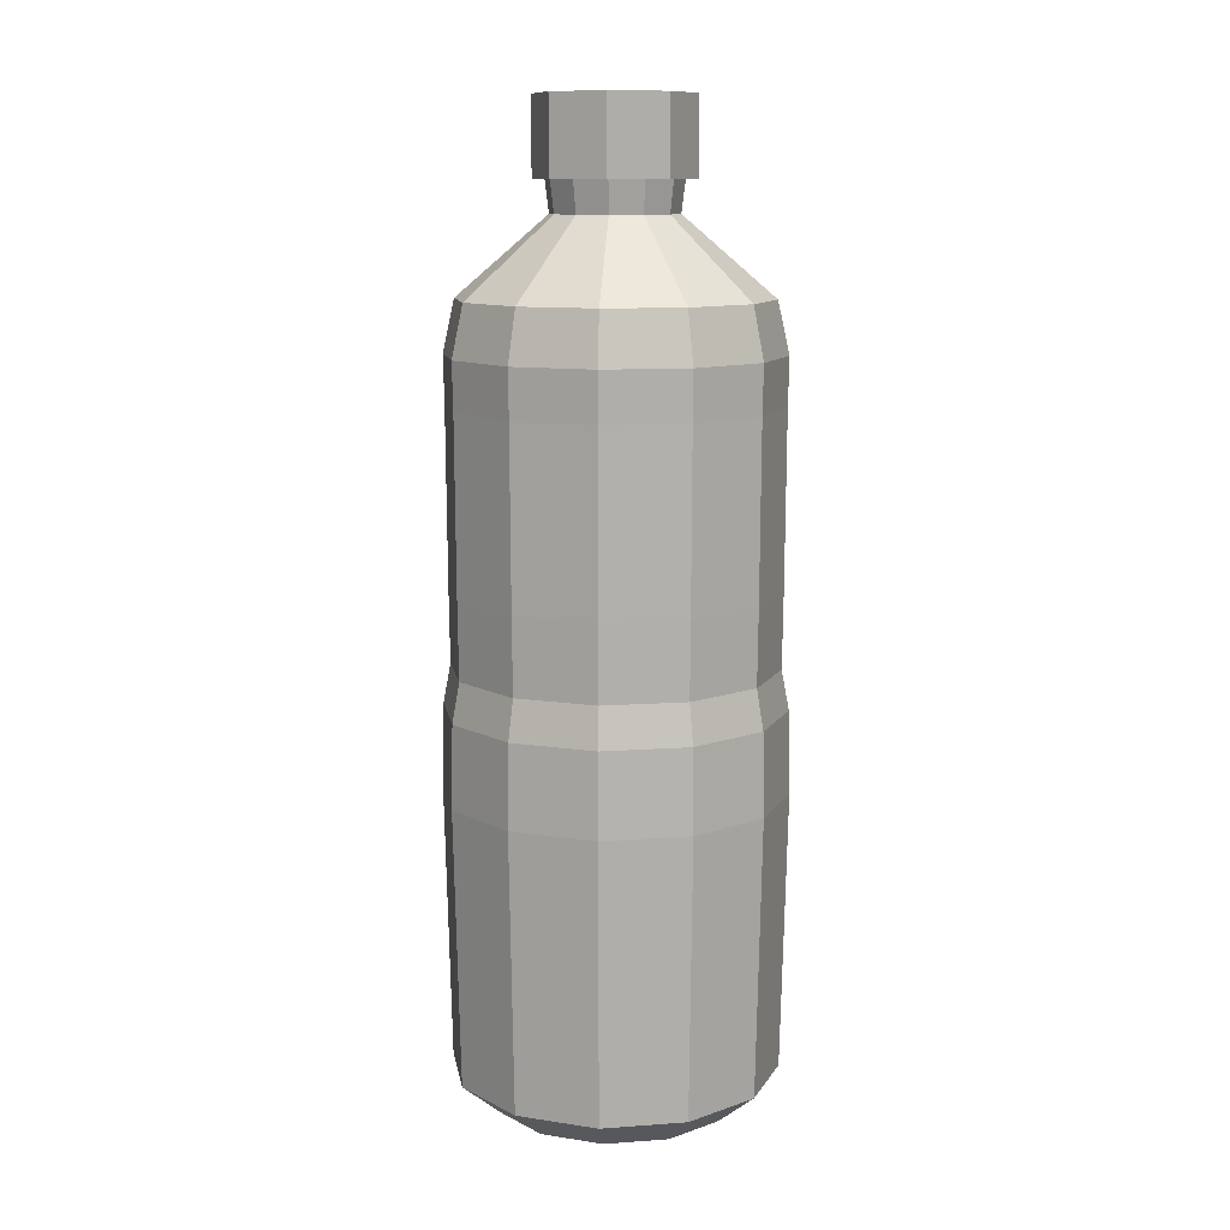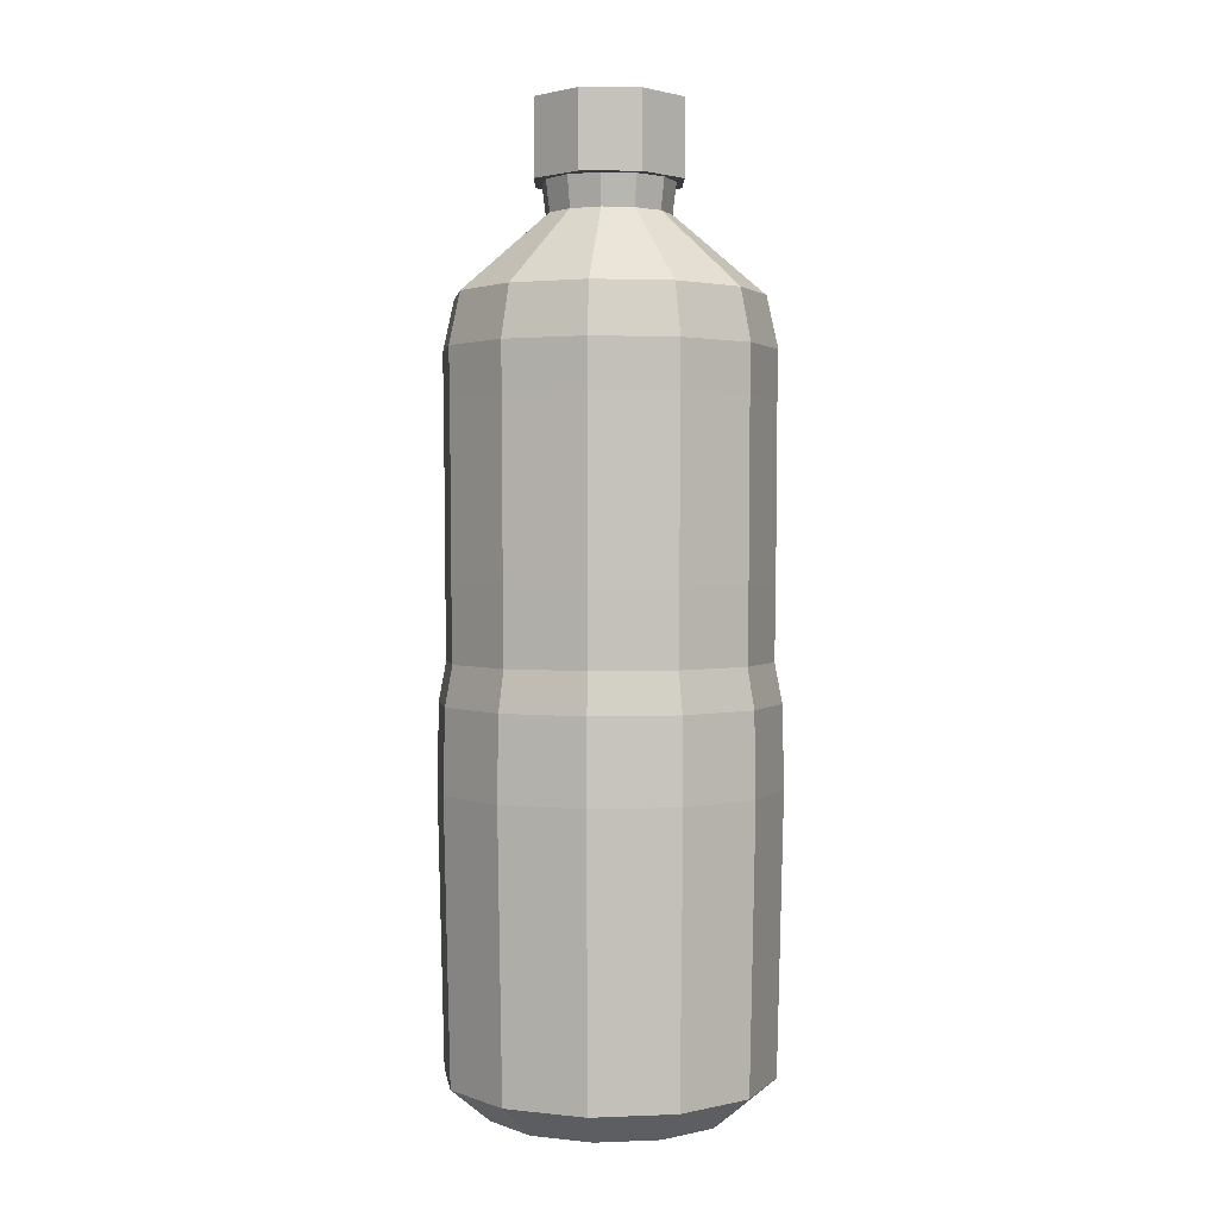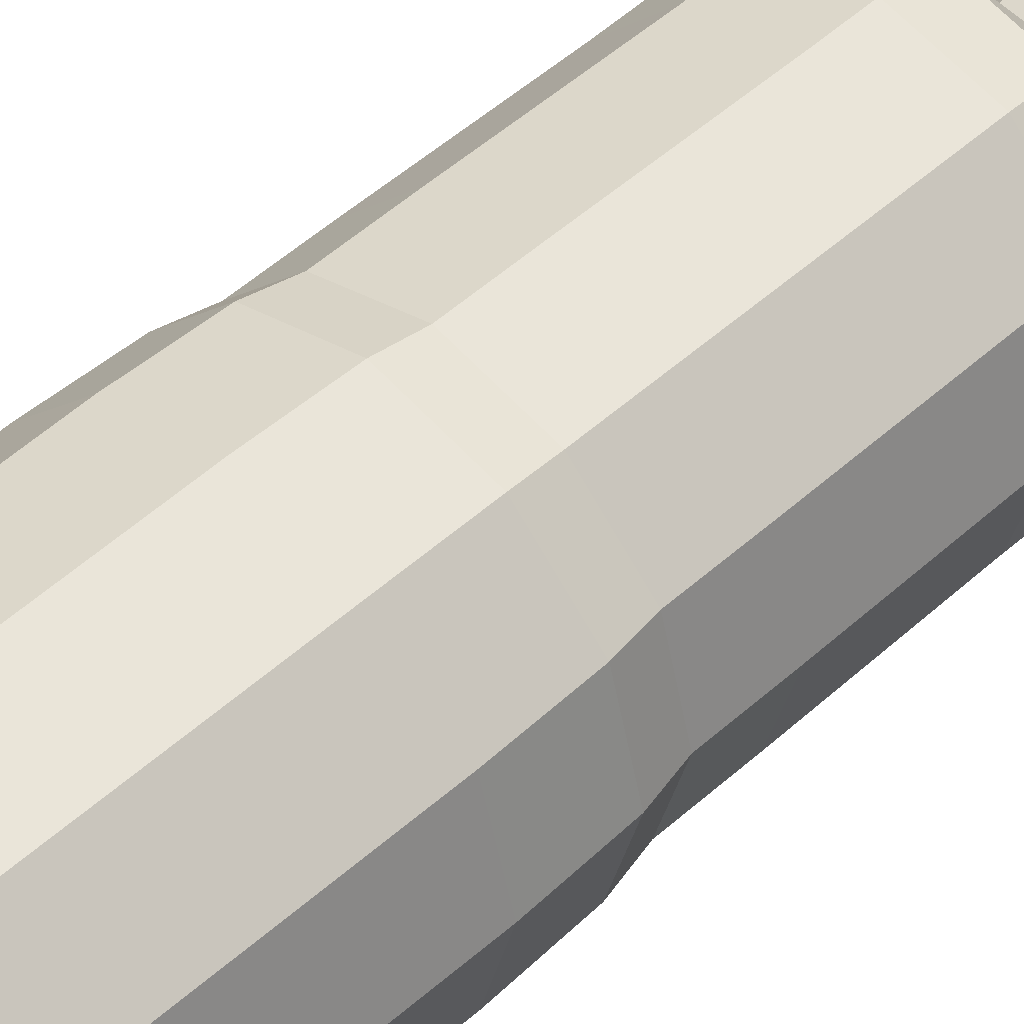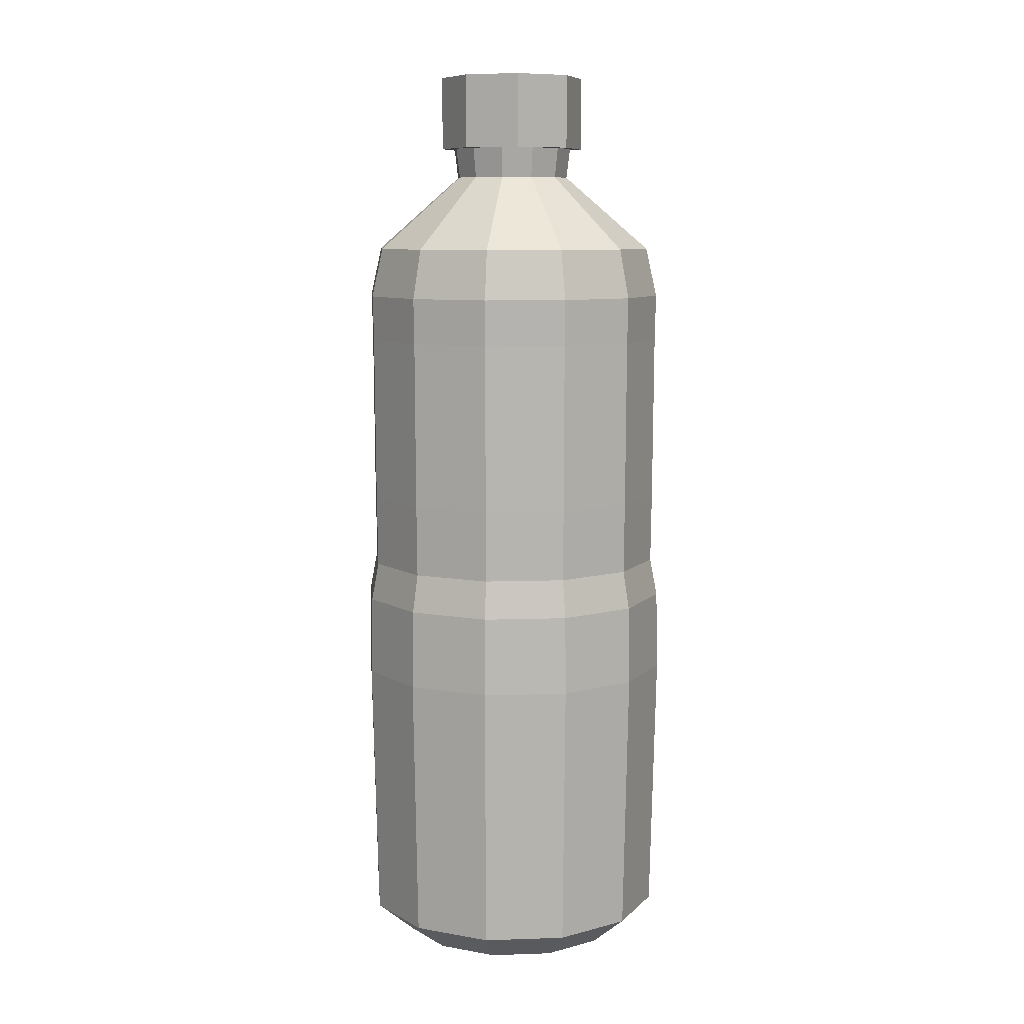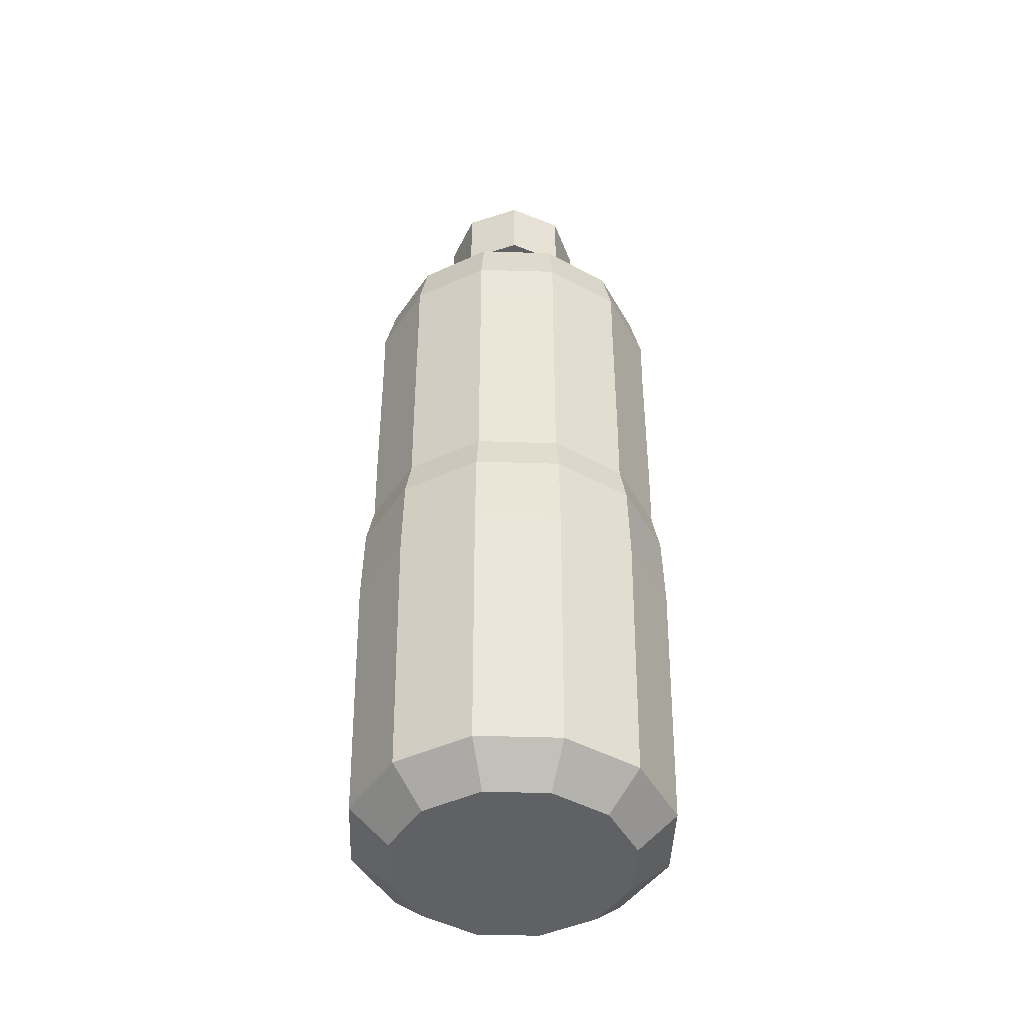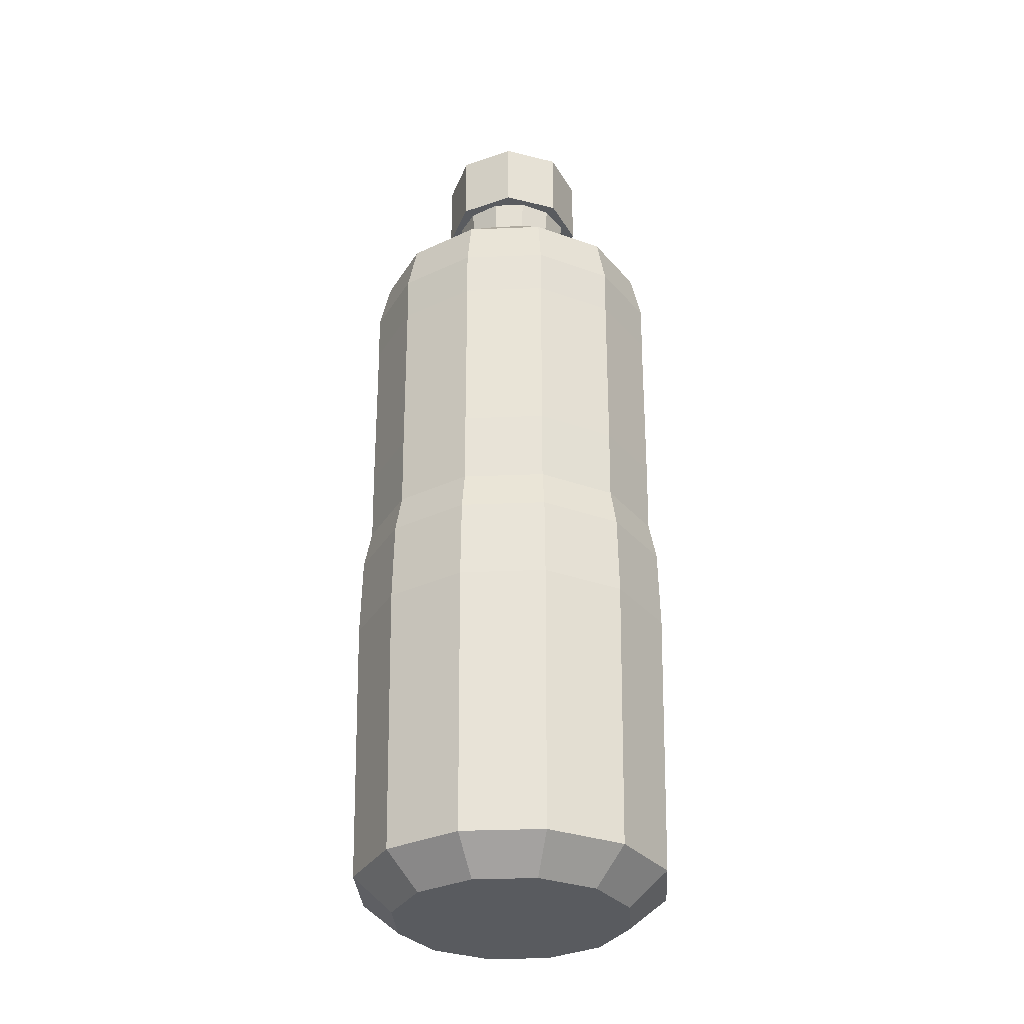
<metadata>
{"format":"obj","ext":"obj","renderer":"f3d","projection":"perspective","resolution":1024,"background":"white","views":[{"elev":11.4,"azim":5.2,"up":"+Y"},{"elev":1.9,"azim":66.8,"up":"+Y"},{"elev":47.1,"azim":43.9,"up":"+Z"},{"elev":9.0,"azim":-140.0,"up":"+Y"},{"elev":-45.5,"azim":-47.1,"up":"+Y"},{"elev":-32.0,"azim":-41.7,"up":"+Y"}]}
</metadata>
<code>
o WaterBottle_3_Cylinder.003
v -0 0.04878 -0.2403
v -0 1.083 -0.2403
v 0.1202 0.04878 -0.2081
v 0.1202 1.083 -0.2081
v 0.2081 0.04878 -0.1202
v 0.2081 1.083 -0.1202
v 0.2403 0.04878 0
v 0.2403 1.083 0
v 0.2081 0.04878 0.1202
v 0.2081 1.083 0.1202
v 0.1202 0.04878 0.2081
v 0.1202 1.083 0.2081
v 0 0.04878 0.2403
v 0 1.083 0.2403
v -0.1202 0.04878 0.2081
v -0.1202 1.083 0.2081
v -0.2081 0.04878 0.1202
v -0.2081 1.083 0.1202
v -0.2403 0.04878 0
v -0.2403 1.083 0
v -0.2081 0.04878 -0.1202
v -0.2081 1.083 -0.1202
v -0.1202 0.04878 -0.2081
v -0.1202 1.083 -0.2081
v -0 -0.001063 -0.1812
v 0.09058 -0.001063 -0.1569
v 0.1569 -0.001063 -0.09058
v 0.1812 -0.001063 0
v 0.1569 -0.001063 0.09058
v 0.09058 -0.001063 0.1569
v 0 -0.001063 0.1812
v -0.09058 -0.001063 0.1569
v -0.1569 -0.001063 0.09058
v -0.1812 -0.001063 0
v -0.1569 -0.001063 -0.09058
v -0.09058 -0.001063 -0.1569
v 0.1117 1.159 -0.1935
v 0 1.159 -0.2234
v 0.1935 1.159 -0.1117
v 0.2234 1.159 0
v 0.1935 1.159 0.1117
v 0.1117 1.159 0.1935
v 0 1.159 0.2234
v -0.1117 1.159 0.1935
v -0.1935 1.159 0.1117
v -0.2234 1.159 0
v -0.1935 1.159 -0.1117
v -0.1117 1.159 -0.1935
v 0.04527 1.274 -0.07841
v 0 1.274 -0.09054
v 0.07841 1.274 -0.04527
v 0.09054 1.274 0
v 0.07841 1.274 0.04527
v 0.04527 1.274 0.07841
v 0 1.274 0.09054
v -0.04527 1.274 0.07841
v -0.07841 1.274 0.04527
v -0.09054 1.274 0
v -0.07841 1.274 -0.04527
v -0.04527 1.274 -0.07841
v 0.04943 1.341 -0.08561
v 0 1.341 -0.09885
v 0.08561 1.341 -0.04943
v 0.09885 1.341 0
v 0.08561 1.341 0.04943
v 0.04943 1.341 0.08561
v 0 1.341 0.09885
v -0.04943 1.341 0.08561
v -0.08561 1.341 0.04943
v -0.09885 1.341 0
v -0.08561 1.341 -0.04943
v -0.04943 1.341 -0.08561
v 0 1.32 -0.1141
v 0 1.434 -0.1141
v 0.08071 1.32 -0.08071
v 0.08071 1.434 -0.08071
v 0.1141 1.32 0
v 0.1141 1.434 0
v 0.08071 1.32 0.08071
v 0.08071 1.434 0.08071
v 0 1.32 0.1141
v 0 1.434 0.1141
v -0.08071 1.32 0.08071
v -0.08071 1.434 0.08071
v -0.1141 1.32 -0
v -0.1141 1.434 -0
v -0.08071 1.32 -0.08071
v -0.08071 1.434 -0.08071
v -0 0.4607 -0.2497
v 0.1249 0.4607 -0.2163
v 0.2163 0.4607 -0.1249
v 0.2497 0.4607 0
v 0.2163 0.4607 0.1249
v 0.1249 0.4607 0.2163
v 0 0.4607 0.2497
v -0.1249 0.4607 0.2163
v -0.2163 0.4607 0.1249
v -0.2497 0.4607 0
v -0.2163 0.4607 -0.1249
v -0.1249 0.4607 -0.2163
v -0 0.5831 -0.2471
v 0.1236 0.5831 -0.214
v 0.214 0.5831 -0.1236
v 0.2471 0.5831 0
v 0.214 0.5831 0.1236
v 0.1236 0.5831 0.214
v 0 0.5831 0.2471
v -0.1236 0.5831 0.214
v -0.214 0.5831 0.1236
v -0.2471 0.5831 0
v -0.214 0.5831 -0.1236
v -0.1236 0.5831 -0.214
v -0 0.6421 -0.236
v 0.118 0.6421 -0.2043
v 0.2043 0.6421 -0.118
v 0.236 0.6421 0
v 0.2043 0.6421 0.118
v 0.118 0.6421 0.2043
v 0 0.6421 0.236
v -0.118 0.6421 0.2043
v -0.2043 0.6421 0.118
v -0.236 0.6421 0
v -0.2043 0.6421 -0.118
v -0.118 0.6421 -0.2043
v -0 0.7526 -0.2374
v -0 1.012 -0.2389
v 0.1194 1.012 -0.2069
v 0.1187 0.7526 -0.2056
v 0.2069 1.012 -0.1194
v 0.2056 0.7526 -0.1187
v 0.2389 1.012 0
v 0.2374 0.7526 0
v 0.2069 1.012 0.1194
v 0.2056 0.7526 0.1187
v 0.1194 1.012 0.2069
v 0.1187 0.7526 0.2056
v 0 1.012 0.2389
v 0 0.7526 0.2374
v -0.1194 1.012 0.2069
v -0.1187 0.7526 0.2056
v -0.2069 1.012 0.1194
v -0.2056 0.7526 0.1187
v -0.2389 1.012 0
v -0.2374 0.7526 0
v -0.2069 1.012 -0.1194
v -0.2056 0.7526 -0.1187
v -0.1194 1.012 -0.2069
v -0.1187 0.7526 -0.2056
f 126 4 127
f 4 129 127
f 6 131 129
f 131 10 133
f 10 135 133
f 135 14 137
f 14 139 137
f 16 141 139
f 18 143 141
f 143 22 145
f 16 45 18
f 22 147 145
f 24 126 147
f 13 30 11
f 28 32 36
f 11 29 9
f 9 28 7
f 1 36 23
f 1 26 25
f 7 27 5
f 23 35 21
f 3 27 26
f 21 34 19
f 19 33 17
f 17 32 15
f 15 31 13
f 44 57 45
f 14 44 16
f 12 43 14
f 10 42 12
f 8 41 10
f 2 48 38
f 4 38 37
f 8 39 40
f 24 47 48
f 4 39 6
f 22 46 47
f 18 46 20
f 50 61 49
f 41 54 42
f 48 50 38
f 37 51 39
f 45 58 46
f 43 54 55
f 40 51 52
f 46 59 47
f 43 56 44
f 40 53 41
f 47 60 48
f 38 49 37
f 71 67 63
f 56 69 57
f 53 66 54
f 50 72 62
f 49 63 51
f 58 69 70
f 54 67 55
f 51 64 52
f 58 71 59
f 55 68 56
f 52 65 53
f 59 72 60
f 100 1 23
f 99 23 21
f 98 21 19
f 97 19 17
f 96 17 15
f 95 15 13
f 94 13 11
f 9 94 11
f 92 9 7
f 91 7 5
f 3 91 5
f 89 3 1
f 112 89 100
f 111 100 99
f 110 99 98
f 109 98 97
f 108 97 96
f 107 96 95
f 106 95 94
f 105 94 93
f 104 93 92
f 103 92 91
f 102 91 90
f 101 90 89
f 124 101 112
f 123 112 111
f 122 111 110
f 121 110 109
f 120 109 108
f 119 108 107
f 106 119 107
f 117 106 105
f 116 105 104
f 115 104 103
f 114 103 102
f 113 102 101
f 148 113 124
f 146 124 123
f 144 123 122
f 142 122 121
f 140 121 120
f 138 120 119
f 136 119 118
f 134 118 117
f 132 117 116
f 130 116 115
f 128 115 114
f 125 114 113
f 126 2 4
f 4 6 129
f 6 8 131
f 131 8 10
f 10 12 135
f 135 12 14
f 14 16 139
f 16 18 141
f 18 20 143
f 143 20 22
f 16 44 45
f 22 24 147
f 24 2 126
f 13 31 30
f 36 25 26
f 26 27 28
f 28 29 30
f 30 31 32
f 32 33 34
f 34 35 36
f 36 26 28
f 28 30 32
f 32 34 36
f 11 30 29
f 9 29 28
f 1 25 36
f 1 3 26
f 7 28 27
f 23 36 35
f 3 5 27
f 21 35 34
f 19 34 33
f 17 33 32
f 15 32 31
f 44 56 57
f 14 43 44
f 12 42 43
f 10 41 42
f 8 40 41
f 2 24 48
f 4 2 38
f 8 6 39
f 24 22 47
f 4 37 39
f 22 20 46
f 18 45 46
f 50 62 61
f 41 53 54
f 48 60 50
f 37 49 51
f 45 57 58
f 43 42 54
f 40 39 51
f 46 58 59
f 43 55 56
f 40 52 53
f 47 59 60
f 38 50 49
f 63 61 71
f 61 62 71
f 62 72 71
f 71 70 69
f 69 68 67
f 67 66 63
f 66 65 63
f 65 64 63
f 71 69 67
f 56 68 69
f 53 65 66
f 50 60 72
f 49 61 63
f 58 57 69
f 54 66 67
f 51 63 64
f 58 70 71
f 55 67 68
f 52 64 65
f 59 71 72
f 100 89 1
f 99 100 23
f 98 99 21
f 97 98 19
f 96 97 17
f 95 96 15
f 94 95 13
f 9 93 94
f 92 93 9
f 91 92 7
f 3 90 91
f 89 90 3
f 112 101 89
f 111 112 100
f 110 111 99
f 109 110 98
f 108 109 97
f 107 108 96
f 106 107 95
f 105 106 94
f 104 105 93
f 103 104 92
f 102 103 91
f 101 102 90
f 124 113 101
f 123 124 112
f 122 123 111
f 121 122 110
f 120 121 109
f 119 120 108
f 106 118 119
f 117 118 106
f 116 117 105
f 115 116 104
f 114 115 103
f 113 114 102
f 148 125 113
f 146 148 124
f 144 146 123
f 142 144 122
f 140 142 121
f 138 140 120
f 136 138 119
f 134 136 118
f 132 134 117
f 130 132 116
f 128 130 115
f 125 128 114
f 74 75 73
f 76 77 75
f 78 79 77
f 80 81 79
f 82 83 81
f 84 85 83
f 80 78 86
f 86 87 85
f 88 73 87
f 87 75 79
f 74 76 75
f 76 78 77
f 78 80 79
f 80 82 81
f 82 84 83
f 84 86 85
f 78 76 86
f 76 74 86
f 74 88 86
f 86 84 82
f 82 80 86
f 86 88 87
f 88 74 73
f 87 73 75
f 75 77 79
f 79 81 83
f 83 85 79
f 85 87 79
f 147 125 148
f 145 148 146
f 143 146 144
f 141 144 142
f 139 142 140
f 137 140 138
f 135 138 136
f 133 136 134
f 131 134 132
f 129 132 130
f 127 130 128
f 125 127 128
f 147 126 125
f 145 147 148
f 143 145 146
f 141 143 144
f 139 141 142
f 137 139 140
f 135 137 138
f 133 135 136
f 131 133 134
f 129 131 132
f 127 129 130
f 125 126 127

</code>
